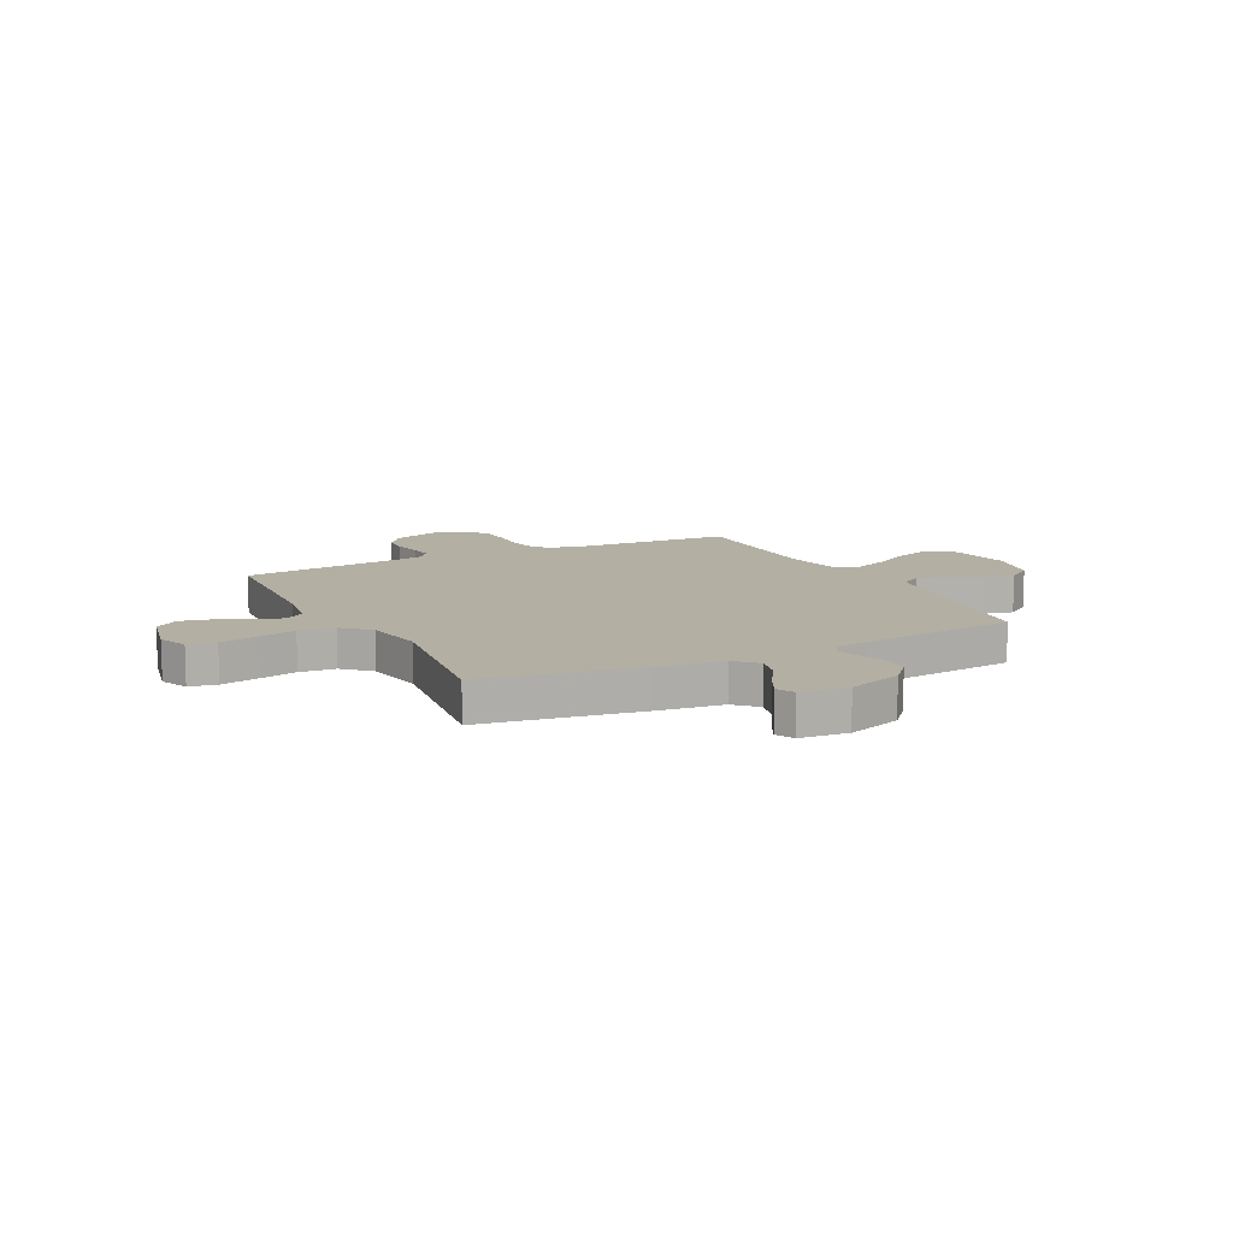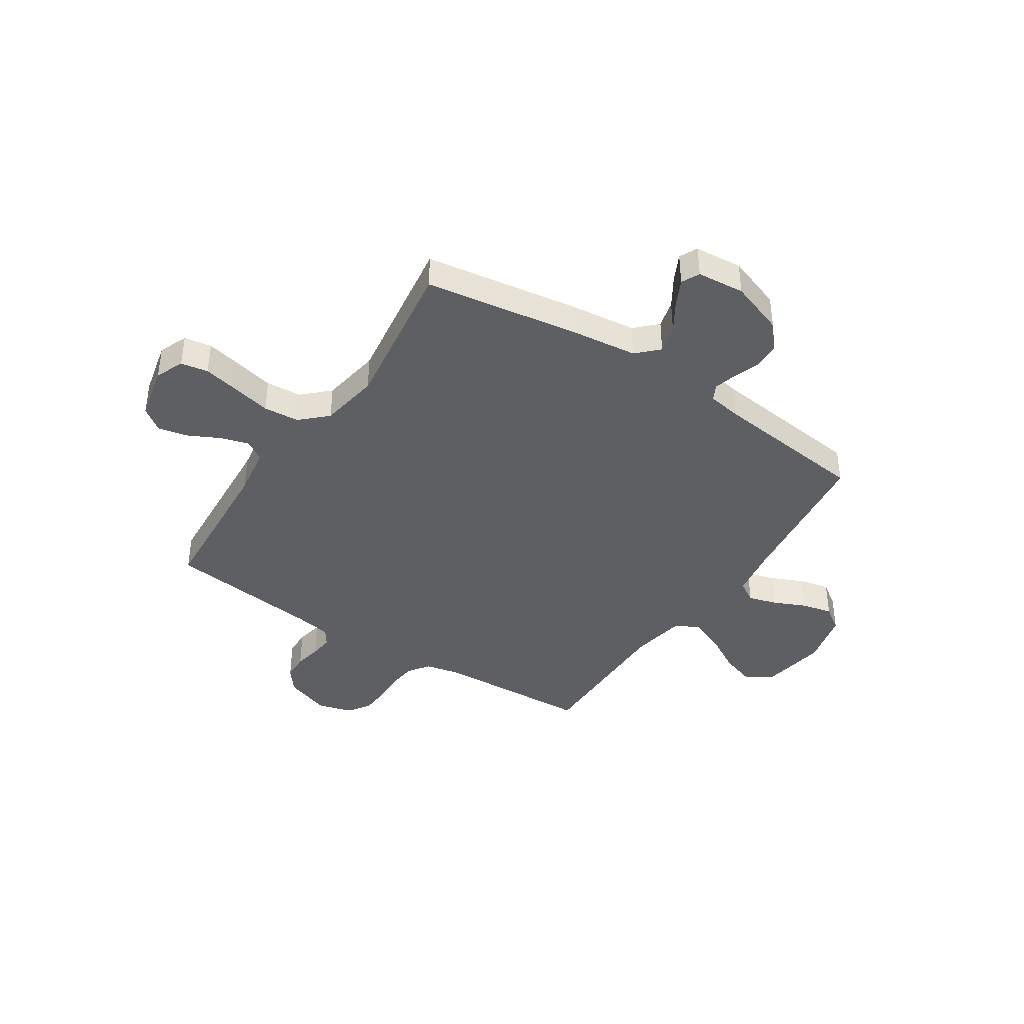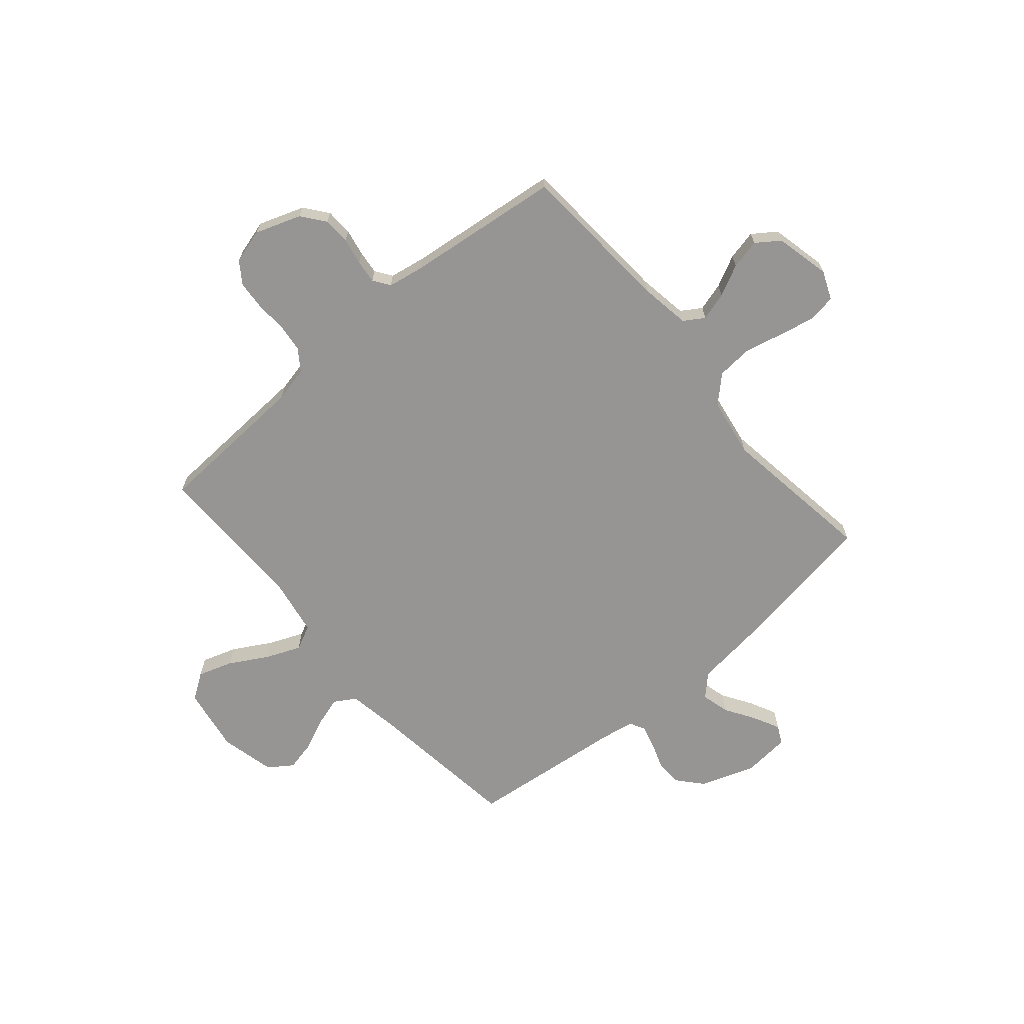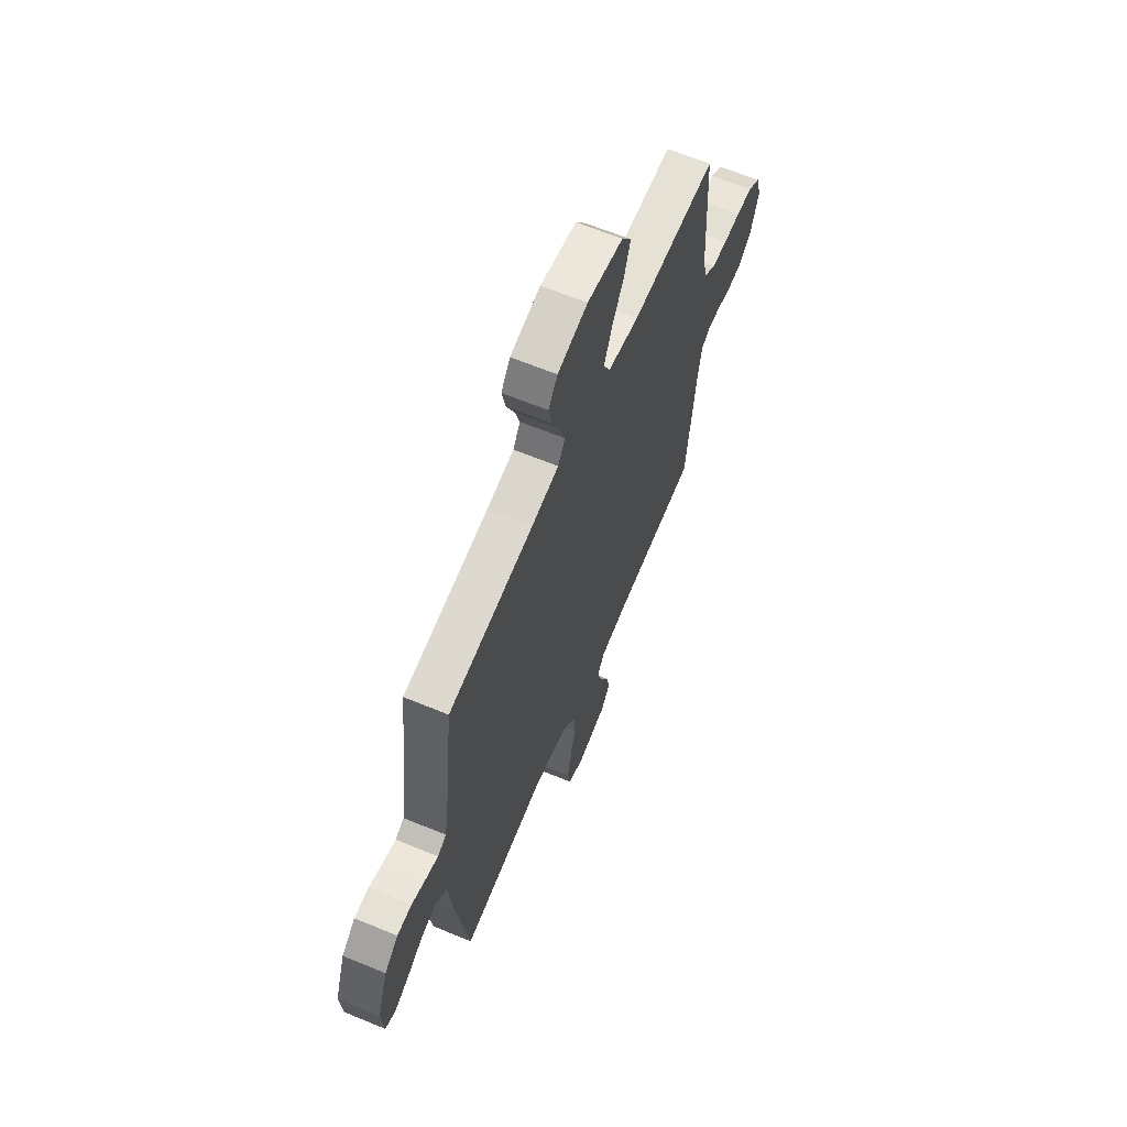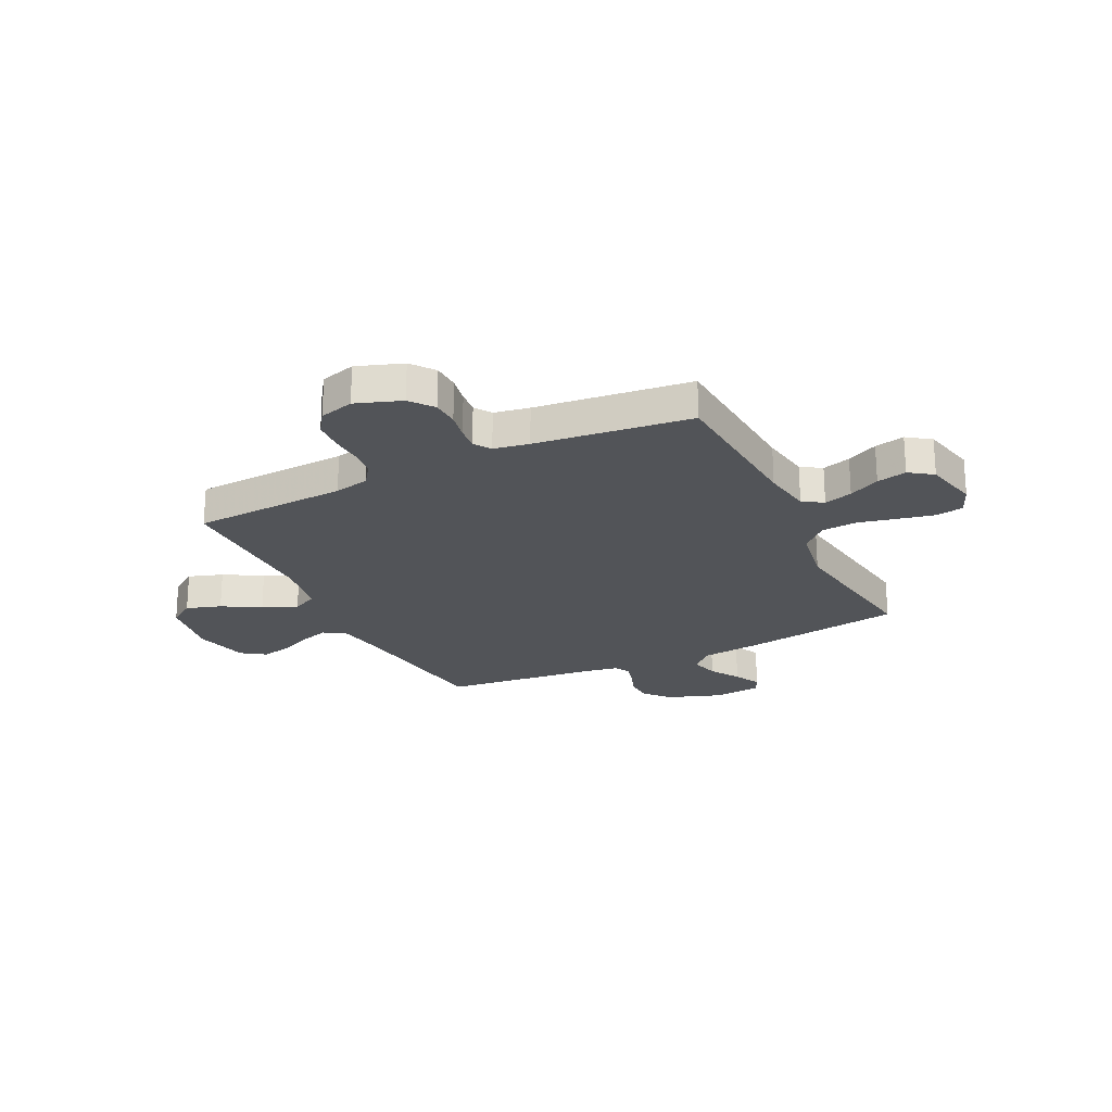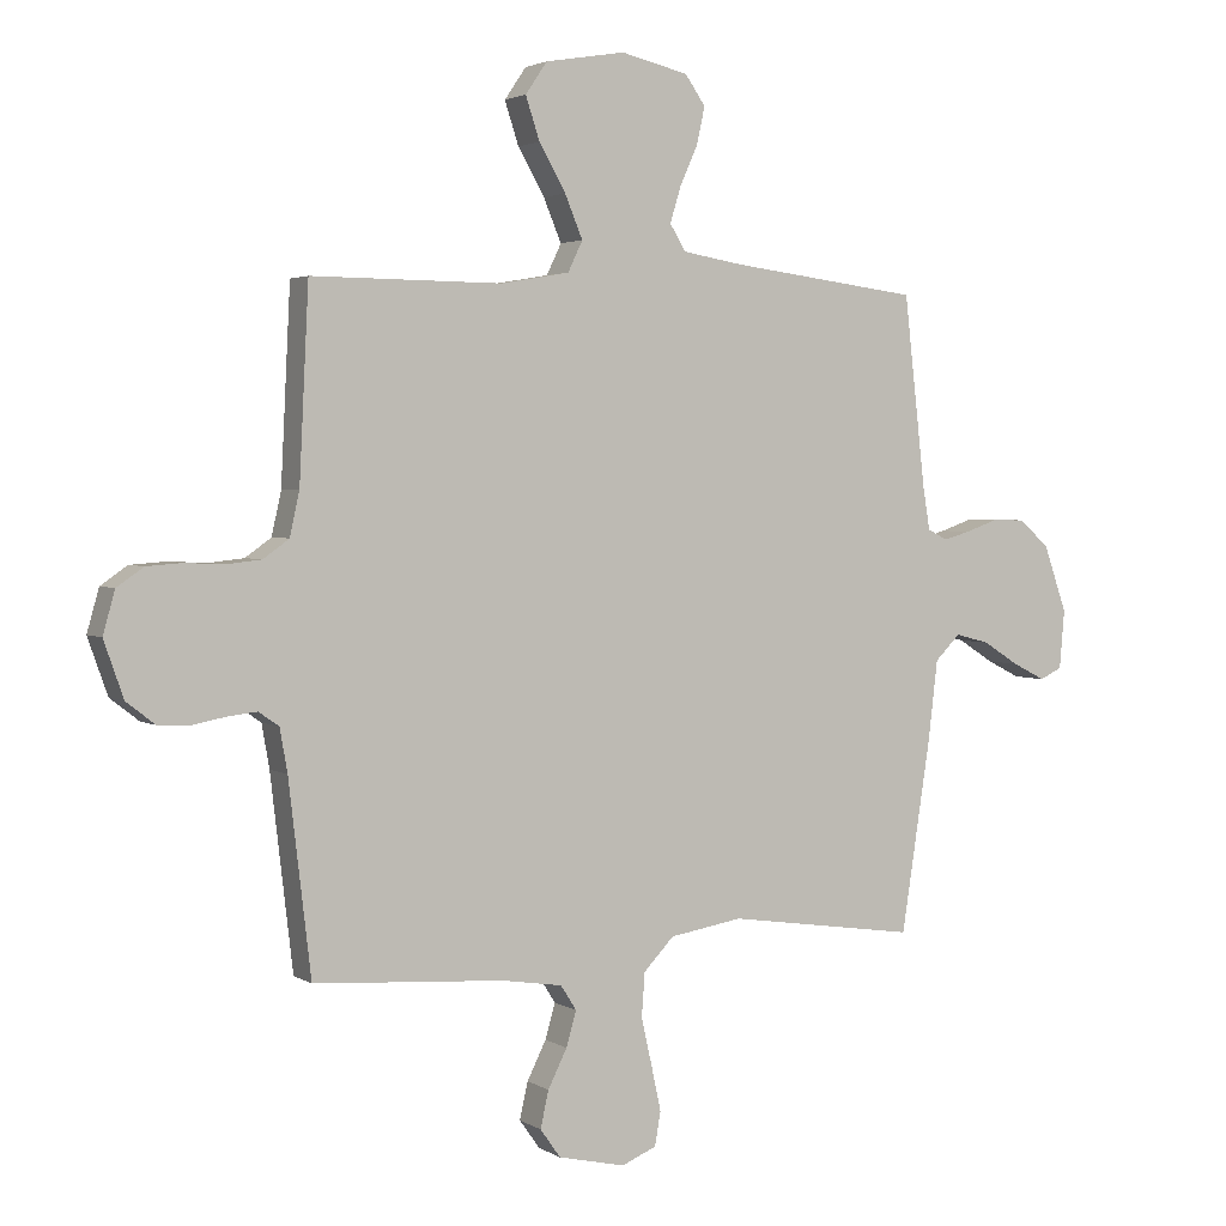
<metadata>
{"format":"obj","ext":"obj","renderer":"f3d","projection":"perspective","resolution":1024,"background":"white","views":[{"elev":11.1,"azim":-116.8,"up":"+Y"},{"elev":-40.4,"azim":-123.3,"up":"+Y"},{"elev":-67.6,"azim":130.5,"up":"+Y"},{"elev":63.9,"azim":-67.3,"up":"+Z"},{"elev":-23.1,"azim":116.1,"up":"+Y"},{"elev":2.8,"azim":152.2,"up":"+Z"}]}
</metadata>
<code>
v 0.5 0.07 -0.5
v 0.2 0.07 -0.52
v 0.104 0.07 -0.535
v 0.079 0.07 -0.574
v 0.095 0.07 -0.629
v 0.125 0.07 -0.689
v 0.138 0.07 -0.747
v 0.106 0.07 -0.792
v 0 0.07 -0.816
v -0.055 0.07 -0.793
v -0.064 0.07 -0.74
v -0.049 0.07 -0.67
v -0.032 0.07 -0.595
v -0.037 0.07 -0.526
v -0.085 0.07 -0.476
v -0.2 0.07 -0.457
v -0.5 0.07 -0.5
v -0.546 0.07 -0.2
v -0.561 0.07 -0.073
v -0.601 0.07 -0.033
v -0.655 0.07 -0.047
v -0.712 0.07 -0.083
v -0.764 0.07 -0.109
v -0.799 0.07 -0.092
v -0.807 0.07 0
v -0.77 0.07 0.105
v -0.722 0.07 0.147
v -0.67 0.07 0.148
v -0.619 0.07 0.13
v -0.576 0.07 0.118
v -0.545 0.07 0.134
v -0.534 0.07 0.2
v -0.5 0.07 0.5
v -0.2 0.07 0.538
v -0.105 0.07 0.554
v -0.08 0.07 0.595
v -0.097 0.07 0.651
v -0.125 0.07 0.713
v -0.138 0.07 0.772
v -0.106 0.07 0.818
v 0 0.07 0.843
v 0.126 0.07 0.822
v 0.16 0.07 0.772
v 0.138 0.07 0.705
v 0.096 0.07 0.632
v 0.068 0.07 0.565
v 0.091 0.07 0.517
v 0.2 0.07 0.498
v 0.5 0.07 0.5
v 0.515 0.07 0.2
v 0.53 0.07 0.132
v 0.571 0.07 0.103
v 0.626 0.07 0.097
v 0.686 0.07 0.1
v 0.743 0.07 0.096
v 0.785 0.07 0.067
v 0.804 0.07 0
v 0.773 0.07 -0.088
v 0.728 0.07 -0.123
v 0.676 0.07 -0.125
v 0.624 0.07 -0.115
v 0.579 0.07 -0.11
v 0.547 0.07 -0.132
v 0.535 0.07 -0.2
v 0.5 0 -0.5
v 0.2 0 -0.52
v 0.104 0 -0.535
v 0.079 0 -0.574
v 0.095 0 -0.629
v 0.125 0 -0.689
v 0.138 0 -0.747
v 0.106 0 -0.792
v 0 0 -0.816
v -0.055 0 -0.793
v -0.064 0 -0.74
v -0.049 0 -0.67
v -0.032 0 -0.595
v -0.037 0 -0.526
v -0.085 0 -0.476
v -0.2 0 -0.457
v -0.5 0 -0.5
v -0.546 0 -0.2
v -0.561 0 -0.073
v -0.601 0 -0.033
v -0.655 0 -0.047
v -0.712 0 -0.083
v -0.764 0 -0.109
v -0.799 0 -0.092
v -0.807 0 0
v -0.77 0 0.105
v -0.722 0 0.147
v -0.67 0 0.148
v -0.619 0 0.13
v -0.576 0 0.118
v -0.545 0 0.134
v -0.534 0 0.2
v -0.5 0 0.5
v -0.2 0 0.538
v -0.105 0 0.554
v -0.08 0 0.595
v -0.097 0 0.651
v -0.125 0 0.713
v -0.138 0 0.772
v -0.106 0 0.818
v 0 0 0.843
v 0.126 0 0.822
v 0.16 0 0.772
v 0.138 0 0.705
v 0.096 0 0.632
v 0.068 0 0.565
v 0.091 0 0.517
v 0.2 0 0.498
v 0.5 0 0.5
v 0.515 0 0.2
v 0.53 0 0.132
v 0.571 0 0.103
v 0.626 0 0.097
v 0.686 0 0.1
v 0.743 0 0.096
v 0.785 0 0.067
v 0.804 0 0
v 0.773 0 -0.088
v 0.728 0 -0.123
v 0.676 0 -0.125
v 0.624 0 -0.115
v 0.579 0 -0.11
v 0.547 0 -0.132
v 0.535 0 -0.2
f 59 60 61
f 58 59 61
f 57 58 61
f 56 57 61
f 55 56 61
f 54 55 61
f 53 54 61
f 52 53 61 62
f 51 52 62 63
f 48 49 50
f 51 63 64
f 50 51 64
f 48 50 64
f 47 48 64
f 43 44 45
f 42 43 45
f 41 42 45
f 40 41 45
f 39 40 45
f 38 39 45
f 37 38 45
f 36 37 45 46
f 35 36 46 47
f 32 33 34
f 64 1 2
f 47 64 2
f 35 47 2
f 34 35 2
f 32 34 2
f 31 32 2
f 27 28 29
f 26 27 29
f 25 26 29
f 24 25 29
f 23 24 29
f 22 23 29
f 21 22 29
f 20 21 29 30
f 16 17 18 19
f 15 16 19
f 31 2 3
f 30 31 3
f 20 30 3
f 19 20 3
f 15 19 3
f 11 12 13
f 10 11 13
f 9 10 13
f 8 9 13
f 7 8 13
f 6 7 13
f 5 6 13
f 4 5 13 14
f 3 4 14 15
f 125 124 123
f 125 123 122
f 125 122 121
f 125 121 120
f 125 120 119
f 125 119 118
f 125 118 117
f 126 125 117 116
f 127 126 116 115
f 114 113 112
f 128 127 115
f 128 115 114
f 128 114 112
f 128 112 111
f 109 108 107
f 109 107 106
f 109 106 105
f 109 105 104
f 109 104 103
f 109 103 102
f 109 102 101
f 110 109 101 100
f 111 110 100 99
f 98 97 96
f 66 65 128
f 66 128 111
f 66 111 99
f 66 99 98
f 66 98 96
f 66 96 95
f 93 92 91
f 93 91 90
f 93 90 89
f 93 89 88
f 93 88 87
f 93 87 86
f 93 86 85
f 94 93 85 84
f 83 82 81 80
f 83 80 79
f 67 66 95
f 67 95 94
f 67 94 84
f 67 84 83
f 67 83 79
f 77 76 75
f 77 75 74
f 77 74 73
f 77 73 72
f 77 72 71
f 77 71 70
f 77 70 69
f 78 77 69 68
f 79 78 68 67
f 1 65 66 2
f 2 66 67 3
f 3 67 68 4
f 4 68 69 5
f 5 69 70 6
f 6 70 71 7
f 7 71 72 8
f 8 72 73 9
f 9 73 74 10
f 10 74 75 11
f 11 75 76 12
f 12 76 77 13
f 13 77 78 14
f 14 78 79 15
f 15 79 80 16
f 16 80 81 17
f 17 81 82 18
f 18 82 83 19
f 19 83 84 20
f 20 84 85 21
f 21 85 86 22
f 22 86 87 23
f 23 87 88 24
f 24 88 89 25
f 25 89 90 26
f 26 90 91 27
f 27 91 92 28
f 28 92 93 29
f 29 93 94 30
f 30 94 95 31
f 31 95 96 32
f 32 96 97 33
f 33 97 98 34
f 34 98 99 35
f 35 99 100 36
f 36 100 101 37
f 37 101 102 38
f 38 102 103 39
f 39 103 104 40
f 40 104 105 41
f 41 105 106 42
f 42 106 107 43
f 43 107 108 44
f 44 108 109 45
f 45 109 110 46
f 46 110 111 47
f 47 111 112 48
f 48 112 113 49
f 49 113 114 50
f 50 114 115 51
f 51 115 116 52
f 52 116 117 53
f 53 117 118 54
f 54 118 119 55
f 55 119 120 56
f 56 120 121 57
f 57 121 122 58
f 58 122 123 59
f 59 123 124 60
f 60 124 125 61
f 61 125 126 62
f 62 126 127 63
f 63 127 128 64
f 64 128 65 1

</code>
